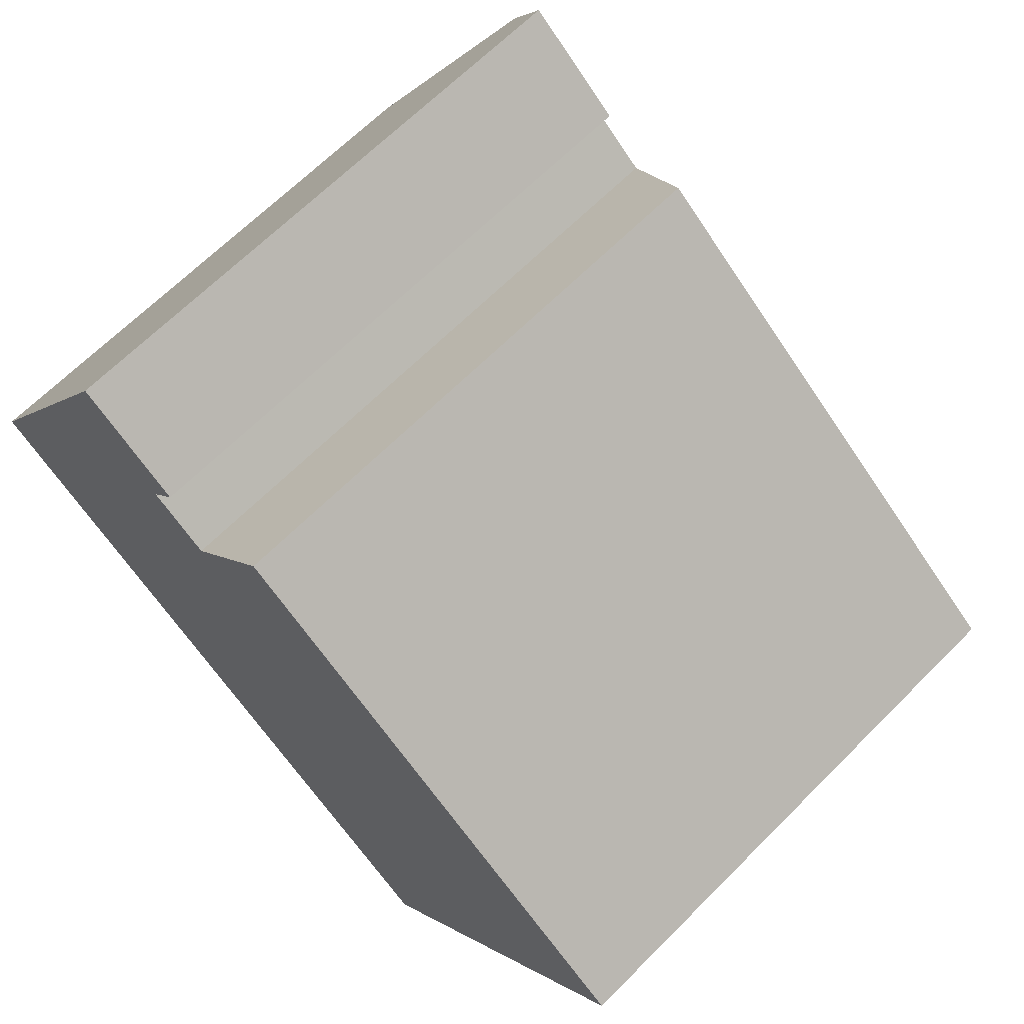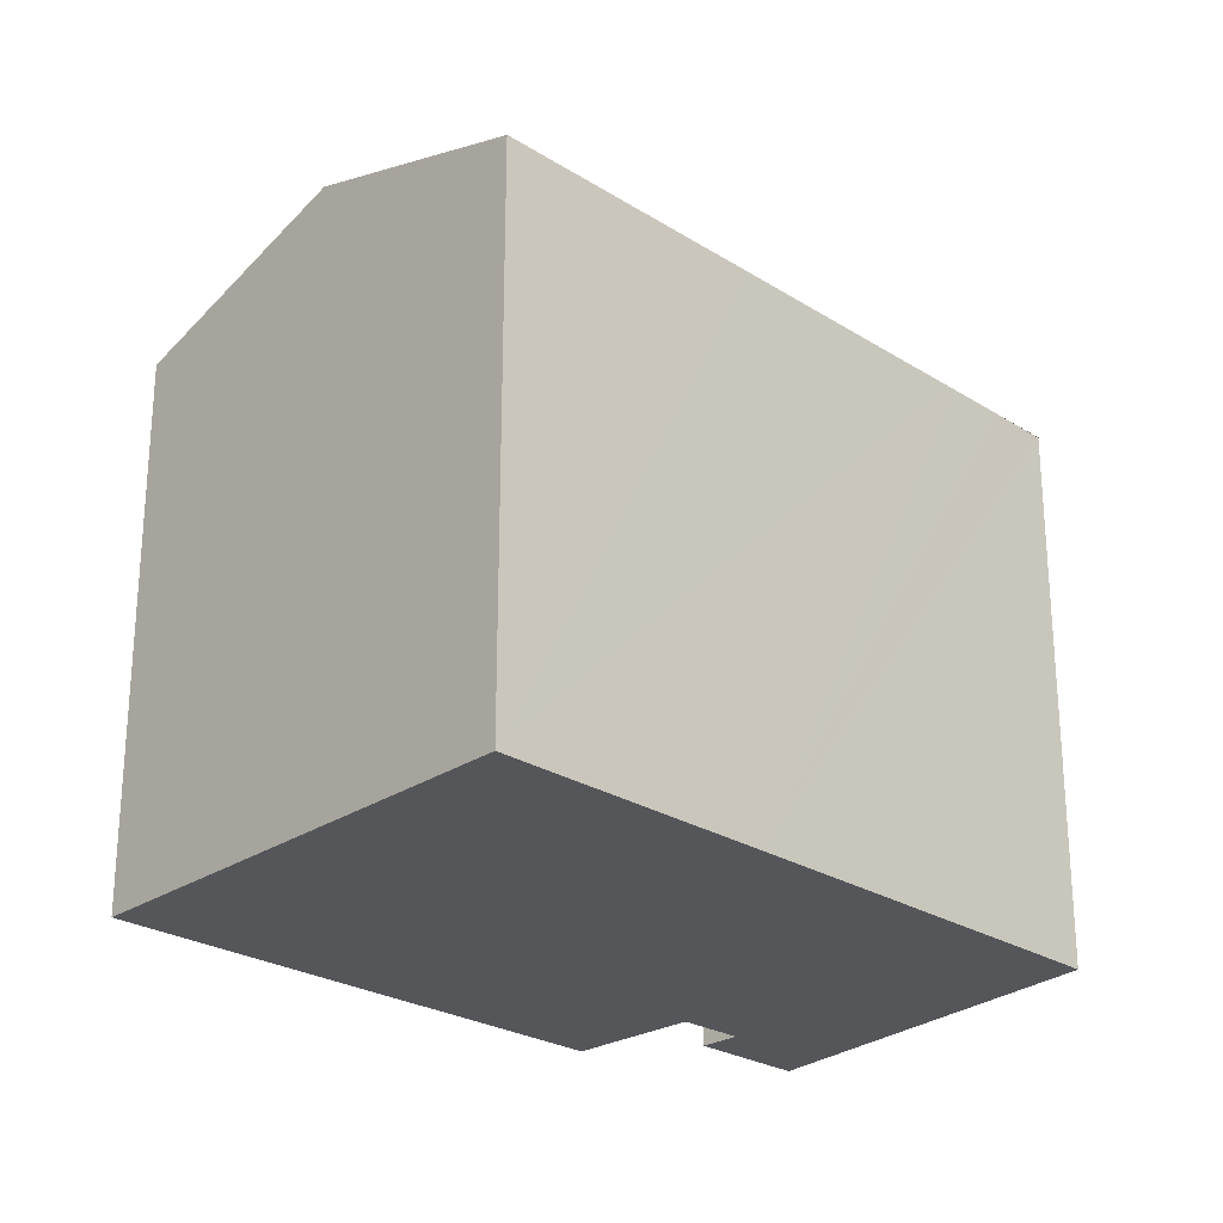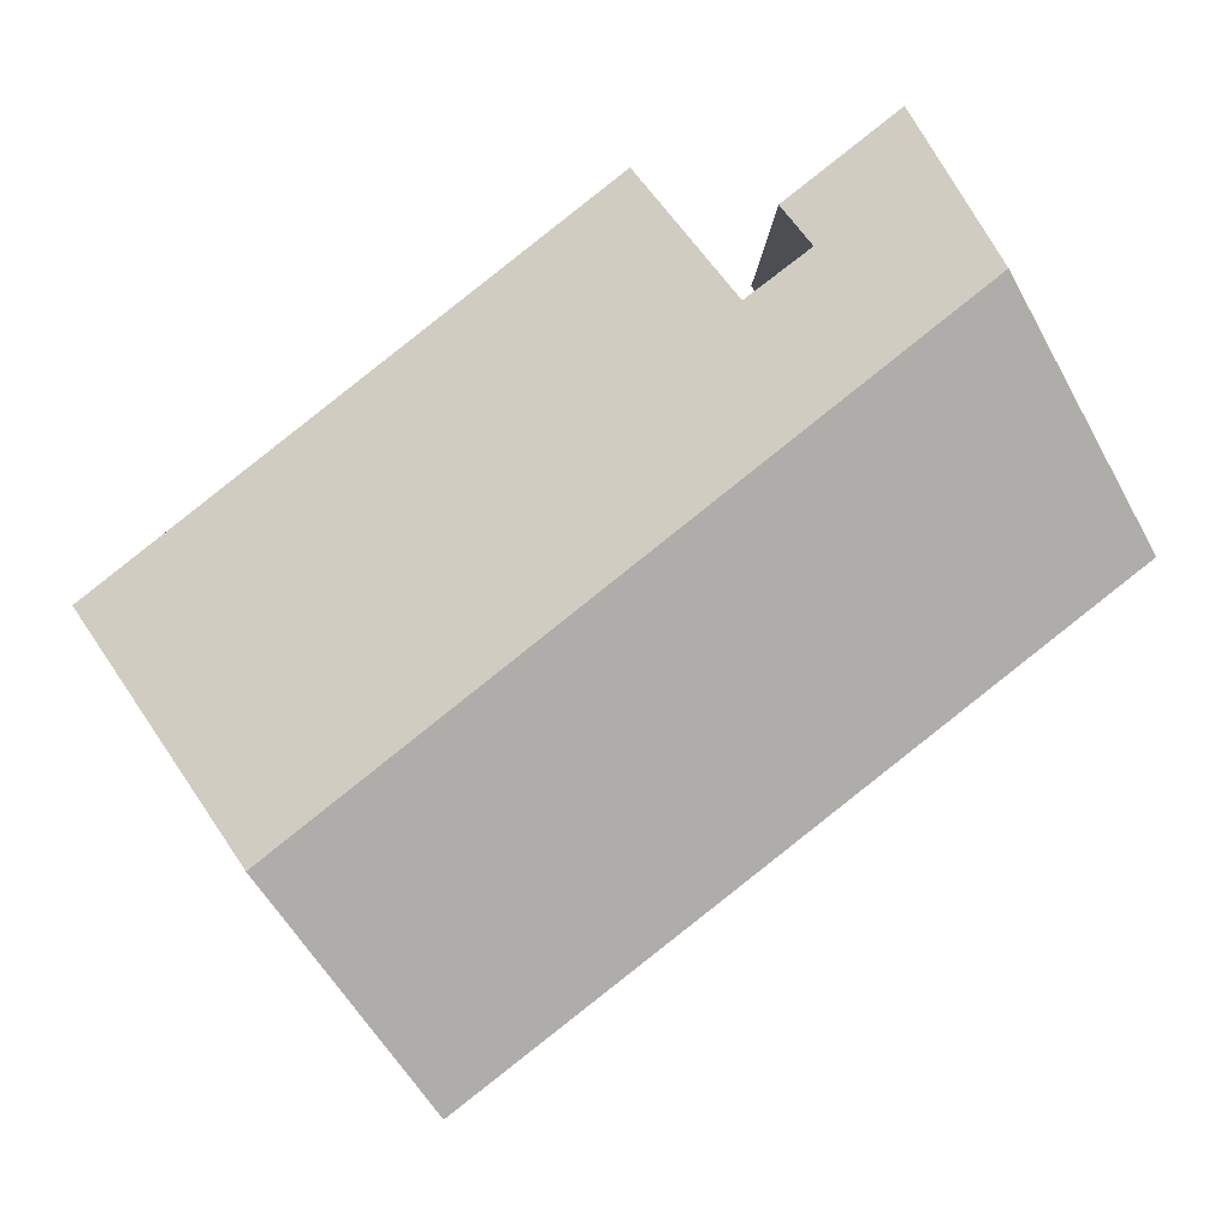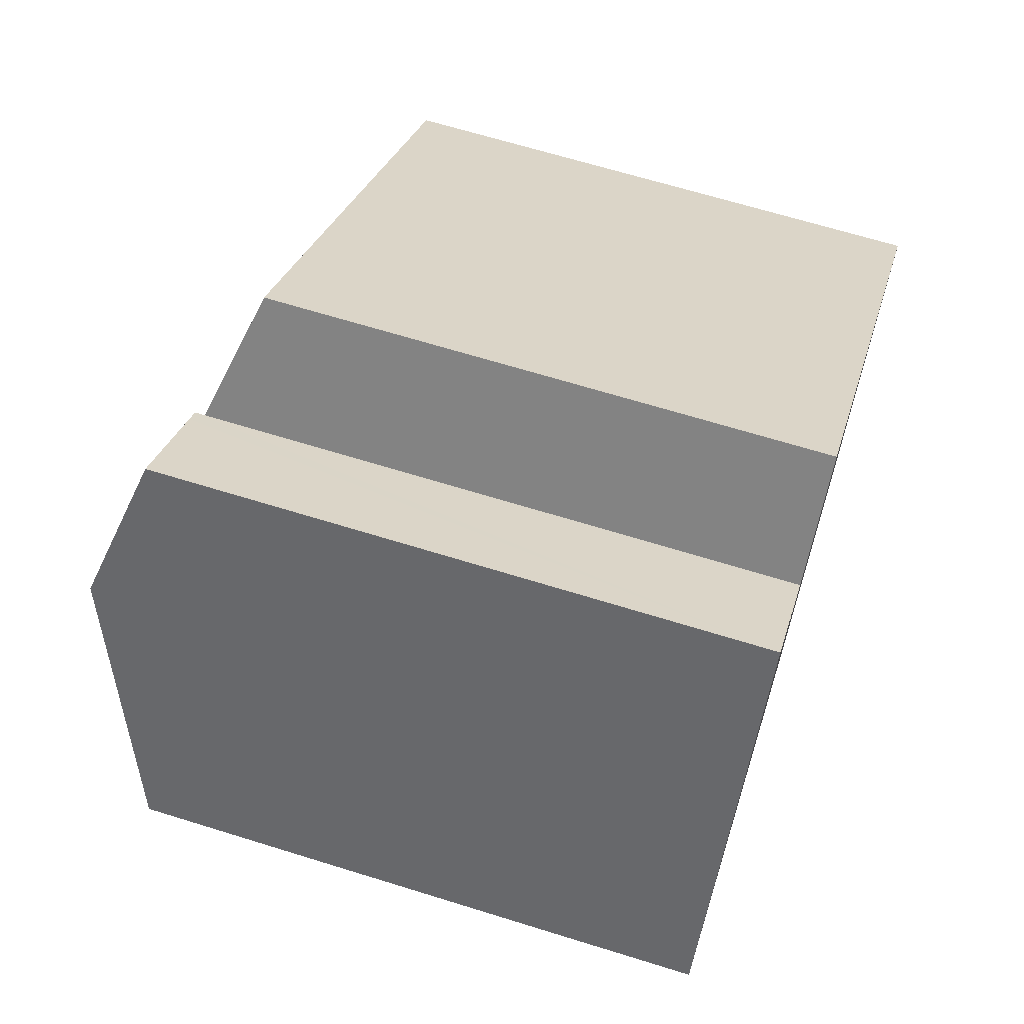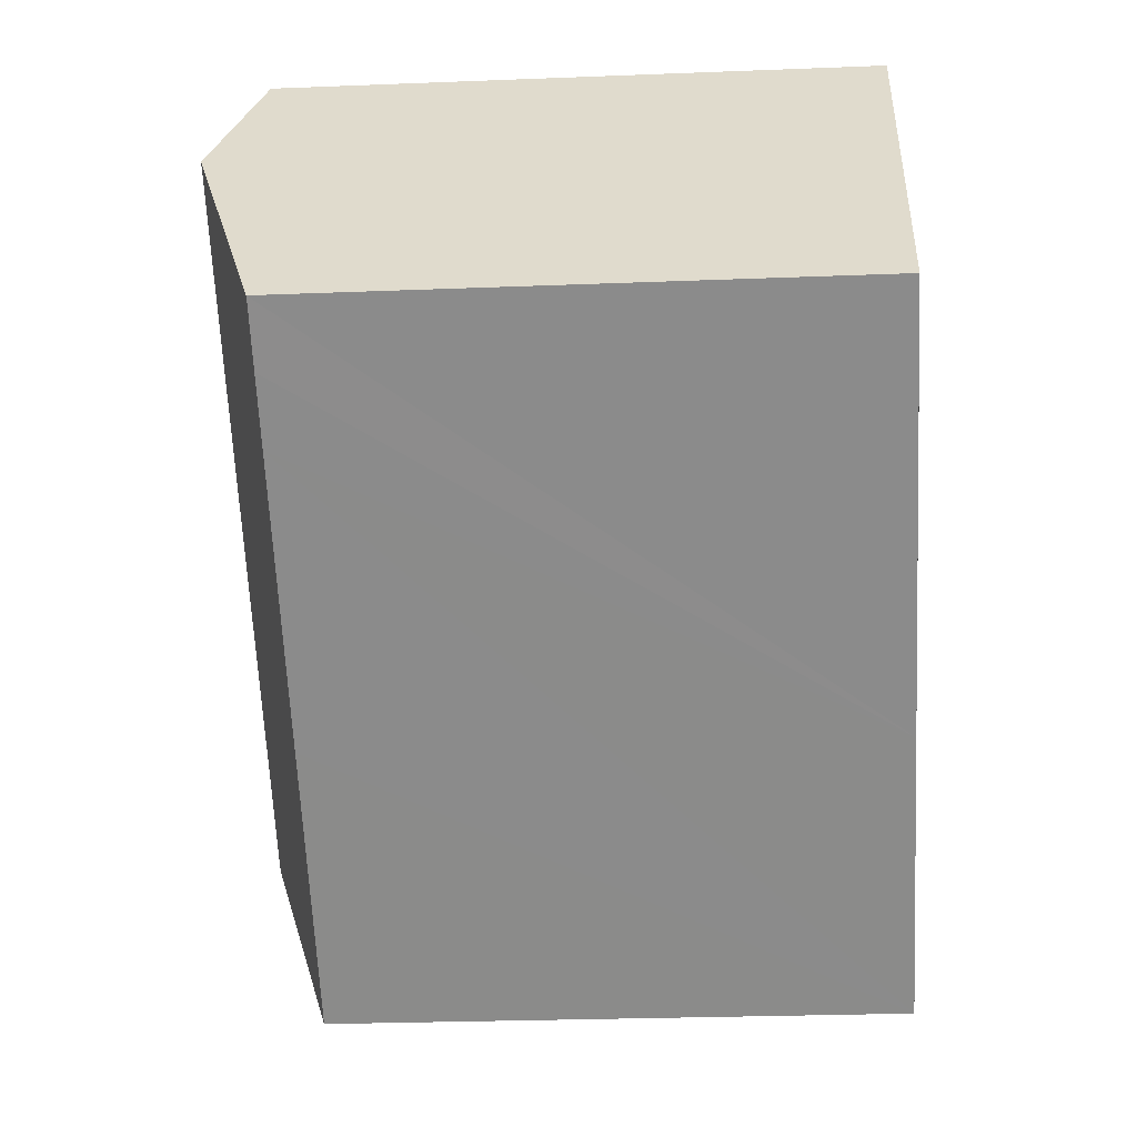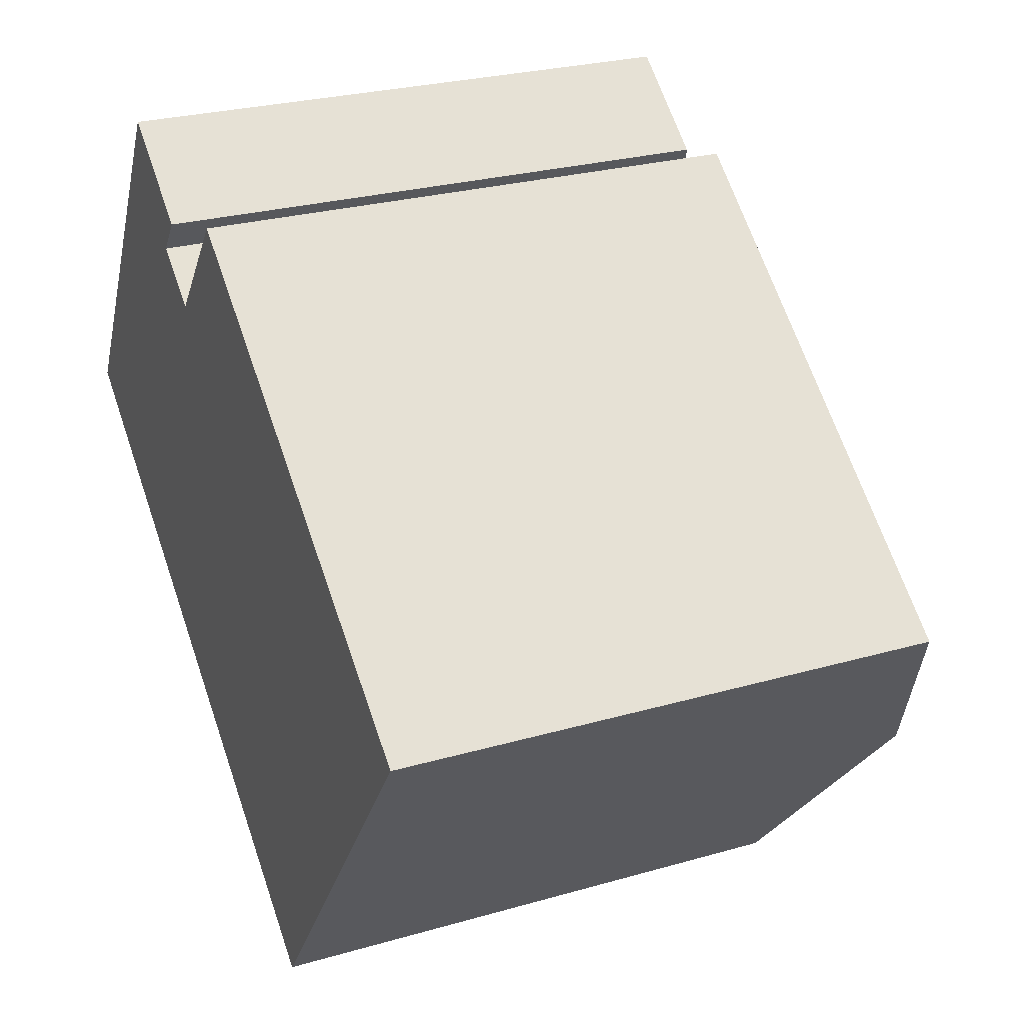
<metadata>
{"format":"obj","ext":"obj","renderer":"f3d","projection":"perspective","resolution":1024,"background":"white","views":[{"elev":66.0,"azim":44.8,"up":"+Z"},{"elev":-25.5,"azim":173.1,"up":"+Y"},{"elev":0.1,"azim":-179.5,"up":"+Z"},{"elev":65.8,"azim":-72.6,"up":"+Z"},{"elev":-25.8,"azim":-86.4,"up":"+Z"},{"elev":26.3,"azim":65.5,"up":"+Z"}]}
</metadata>
<code>
v  15.3 13.36 -5.239
v  8.955 11.77 6.634
v  18.49 11.76 -0.835
v  7.075 12.66 4.27
v  4.29 13.36 3.472
v  5.88 12.67 5.177
v  6.197 12.4 6.11
v  6.453 12.4 5.909
v  4.336 12.4 7.568
v  2.707 13.36 4.724
v  7.219 11.77 -5.735
v  12.14 11.77 -9.615
v  2.314 11.77 -1.847
v  1.125 11.77 -0.904
v  -0.005 11.77 -0.009
v  0 11.77 7.208e-16
v  12.14 5.887e-16 -9.615
v  7.219 3.512e-16 -5.735
v  0 0 0
v  2.314 1.131e-16 -1.847
v  1.125 5.535e-17 -0.904
v  4.336 -4.634e-16 7.568
v  2.707 -2.893e-16 4.724
v  7.075 -2.615e-16 4.27
v  8.955 -4.062e-16 6.634
v  6.453 -3.618e-16 5.909
v  6.197 -3.741e-16 6.11
v  5.88 -3.17e-16 5.177
v  18.49 5.113e-17 -0.835
v  15.3 3.208e-16 -5.239
g defaultobject
f 1 2 3
f 2 1 4
f 4 1 5
f 4 5 6
f 6 7 8
f 7 6 9
f 9 6 10
f 10 6 5
f 11 1 12
f 1 11 5
f 5 11 13
f 5 13 14
f 5 14 15
f 5 15 10
f 10 15 16
f 17 11 12
f 11 17 13
f 13 17 18
f 13 18 14
f 14 18 16
f 16 18 19
f 19 18 20
f 19 20 21
f 19 10 16
f 10 19 9
f 9 19 22
f 22 19 23
f 24 2 4
f 2 24 25
f 22 7 9
f 7 22 8
f 8 22 26
f 26 22 27
f 28 4 6
f 4 28 24
f 25 3 2
f 3 25 29
f 8 28 6
f 28 8 26
f 1 17 12
f 17 1 3
f 17 3 30
f 30 3 29
f 23 27 22
f 27 23 19
f 27 19 26
f 26 19 28
f 28 19 24
f 24 19 21
f 24 29 25
f 29 24 21
f 29 21 20
f 29 20 18
f 29 18 30
f 30 18 17

</code>
